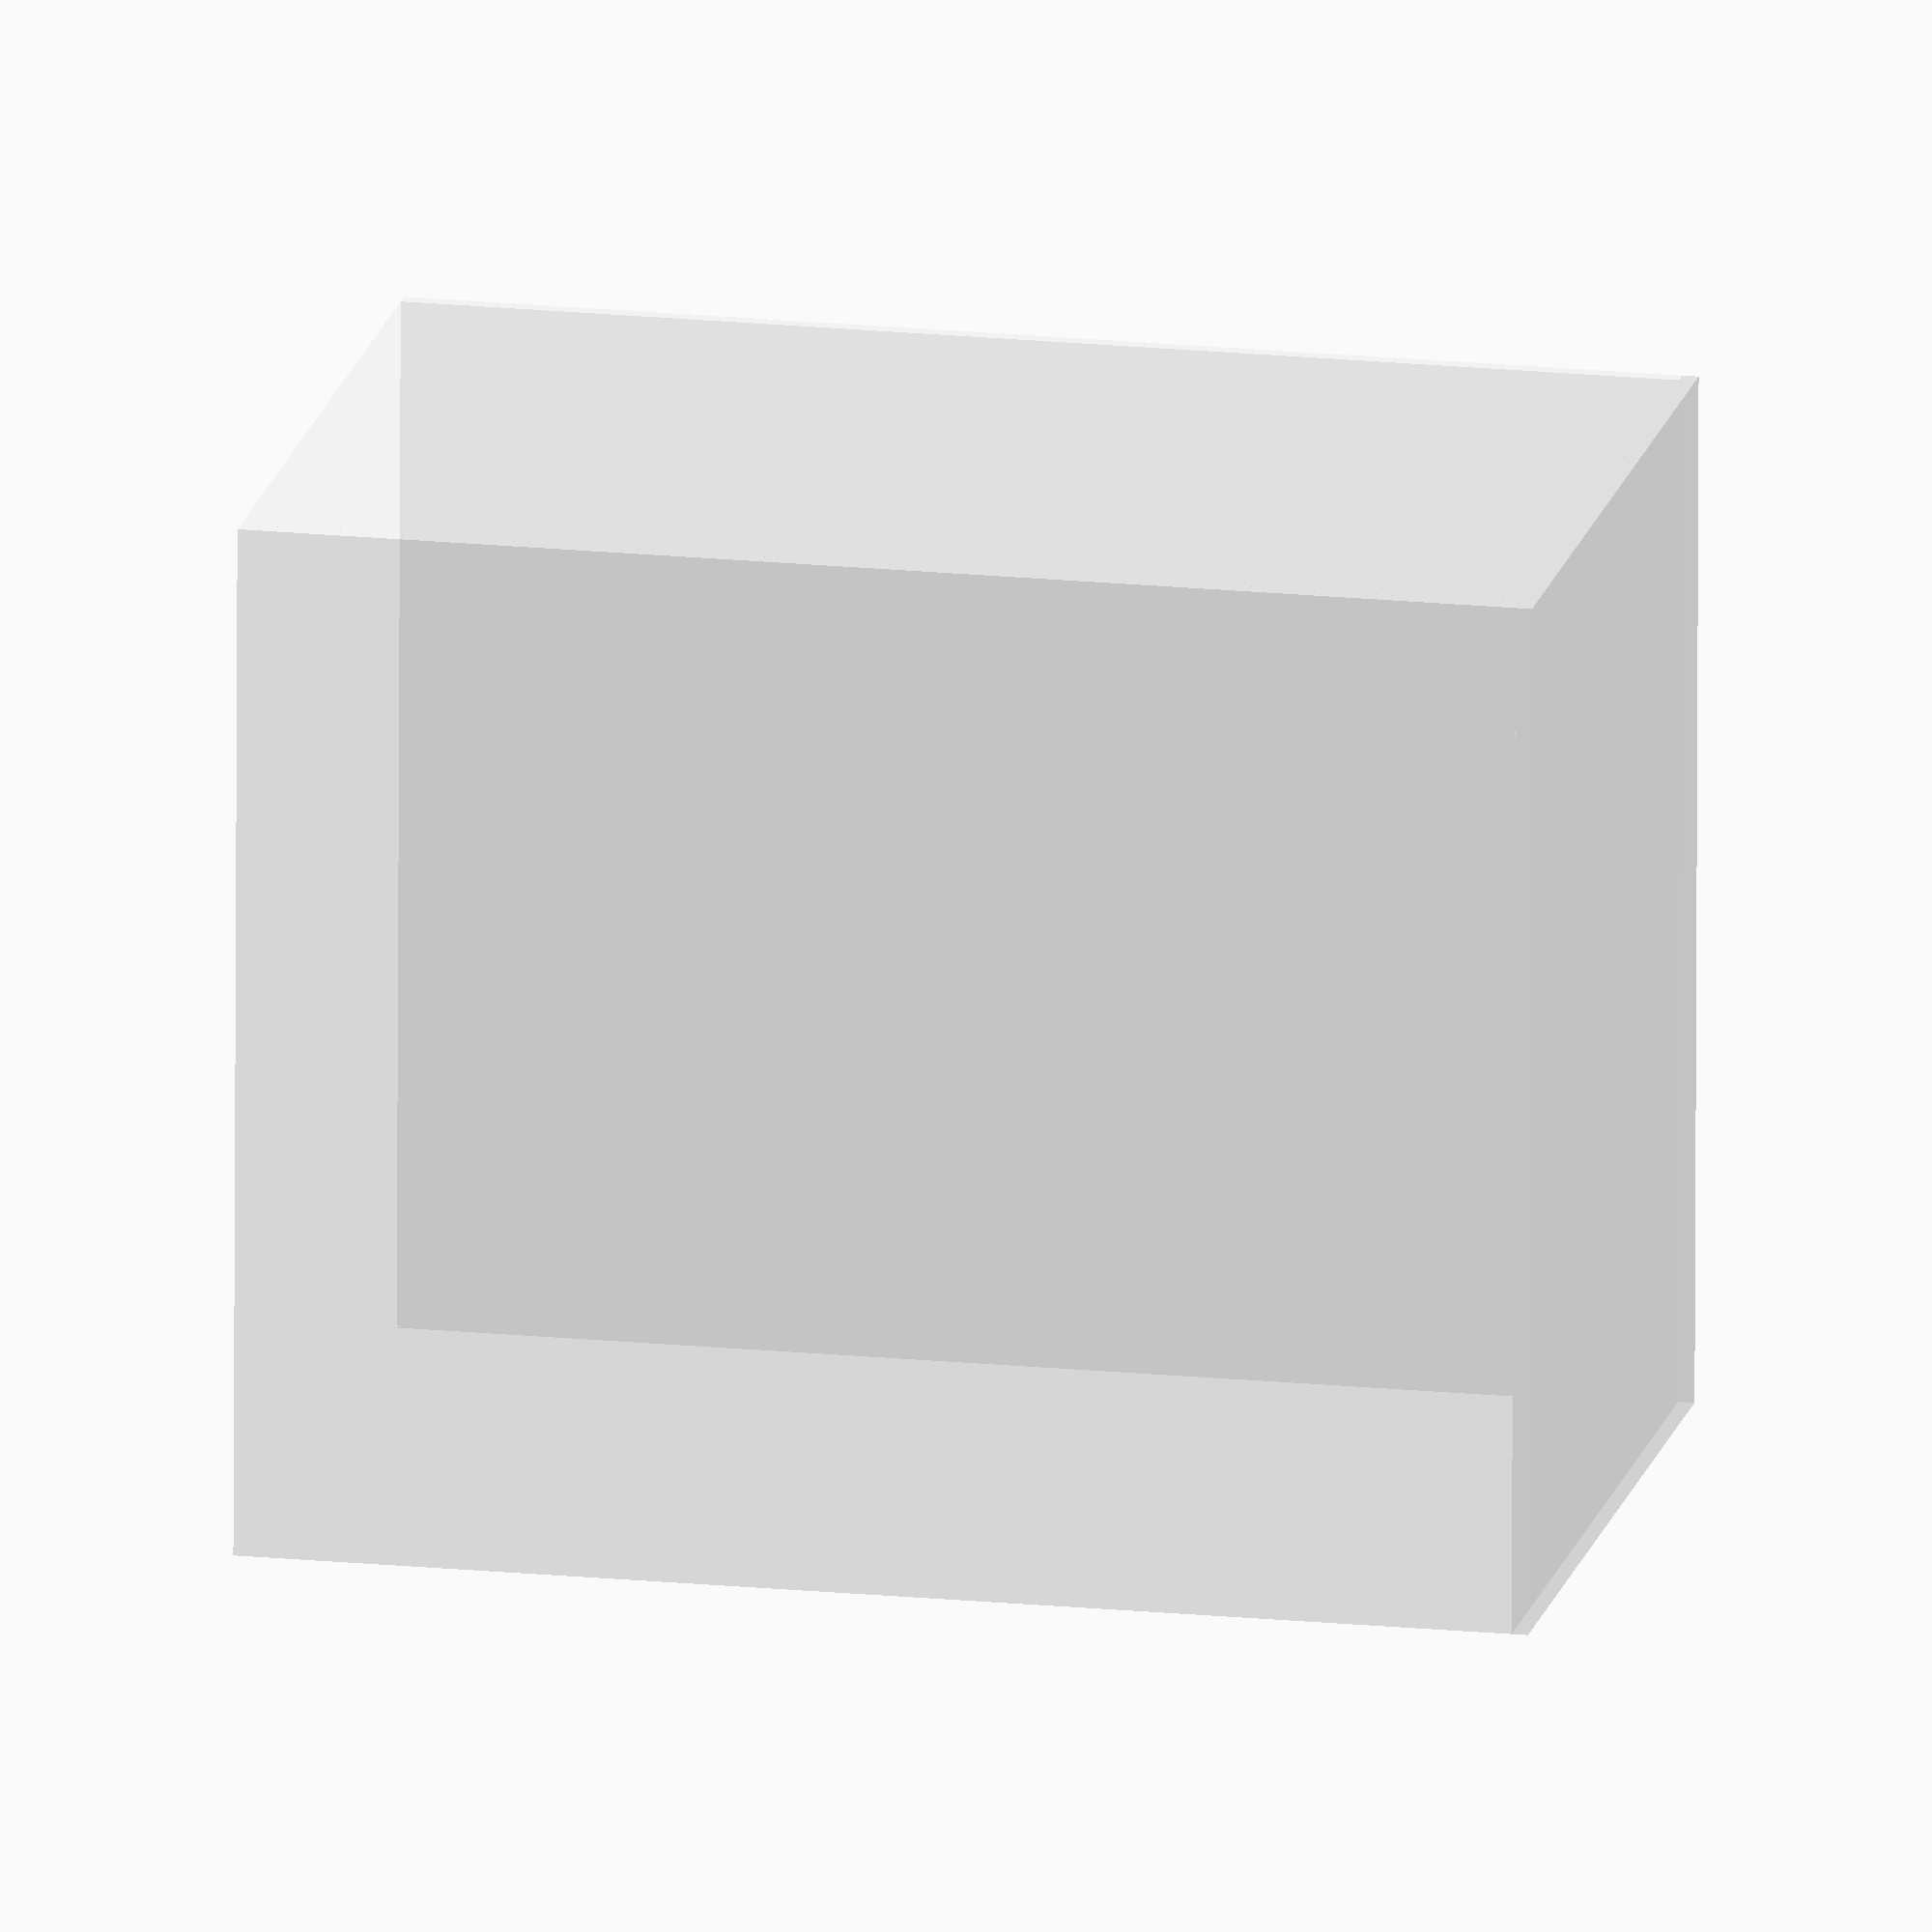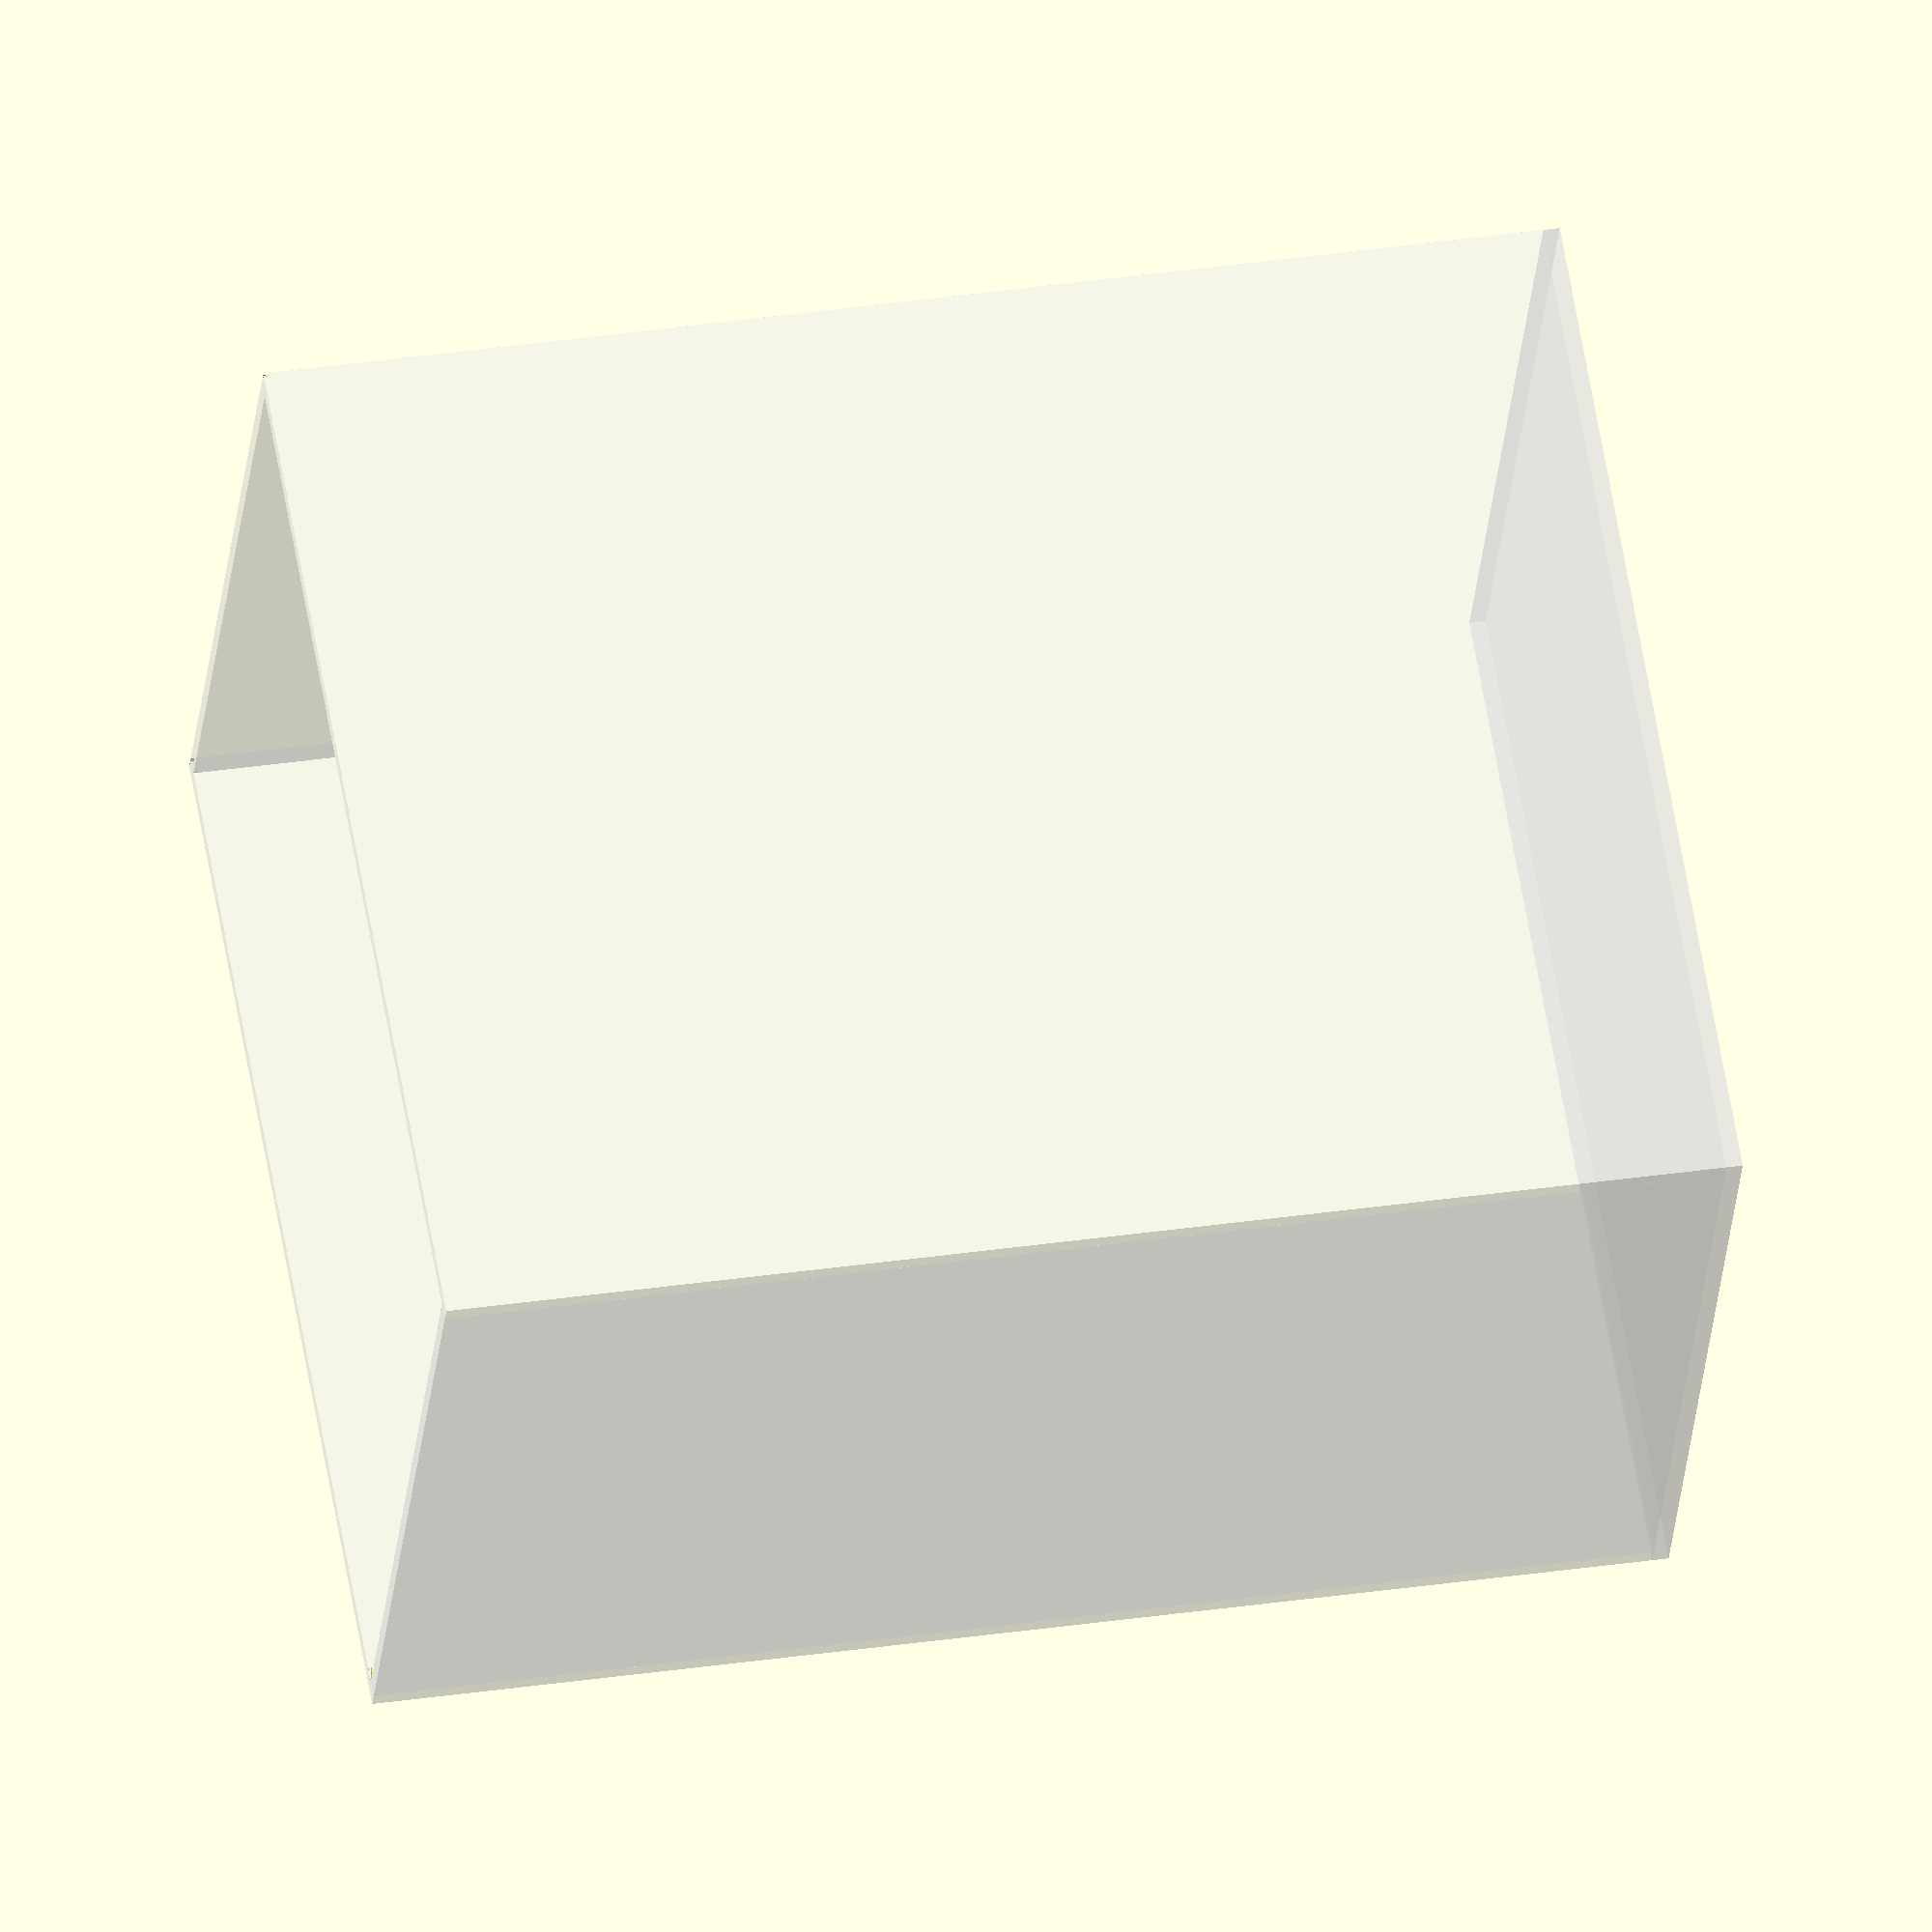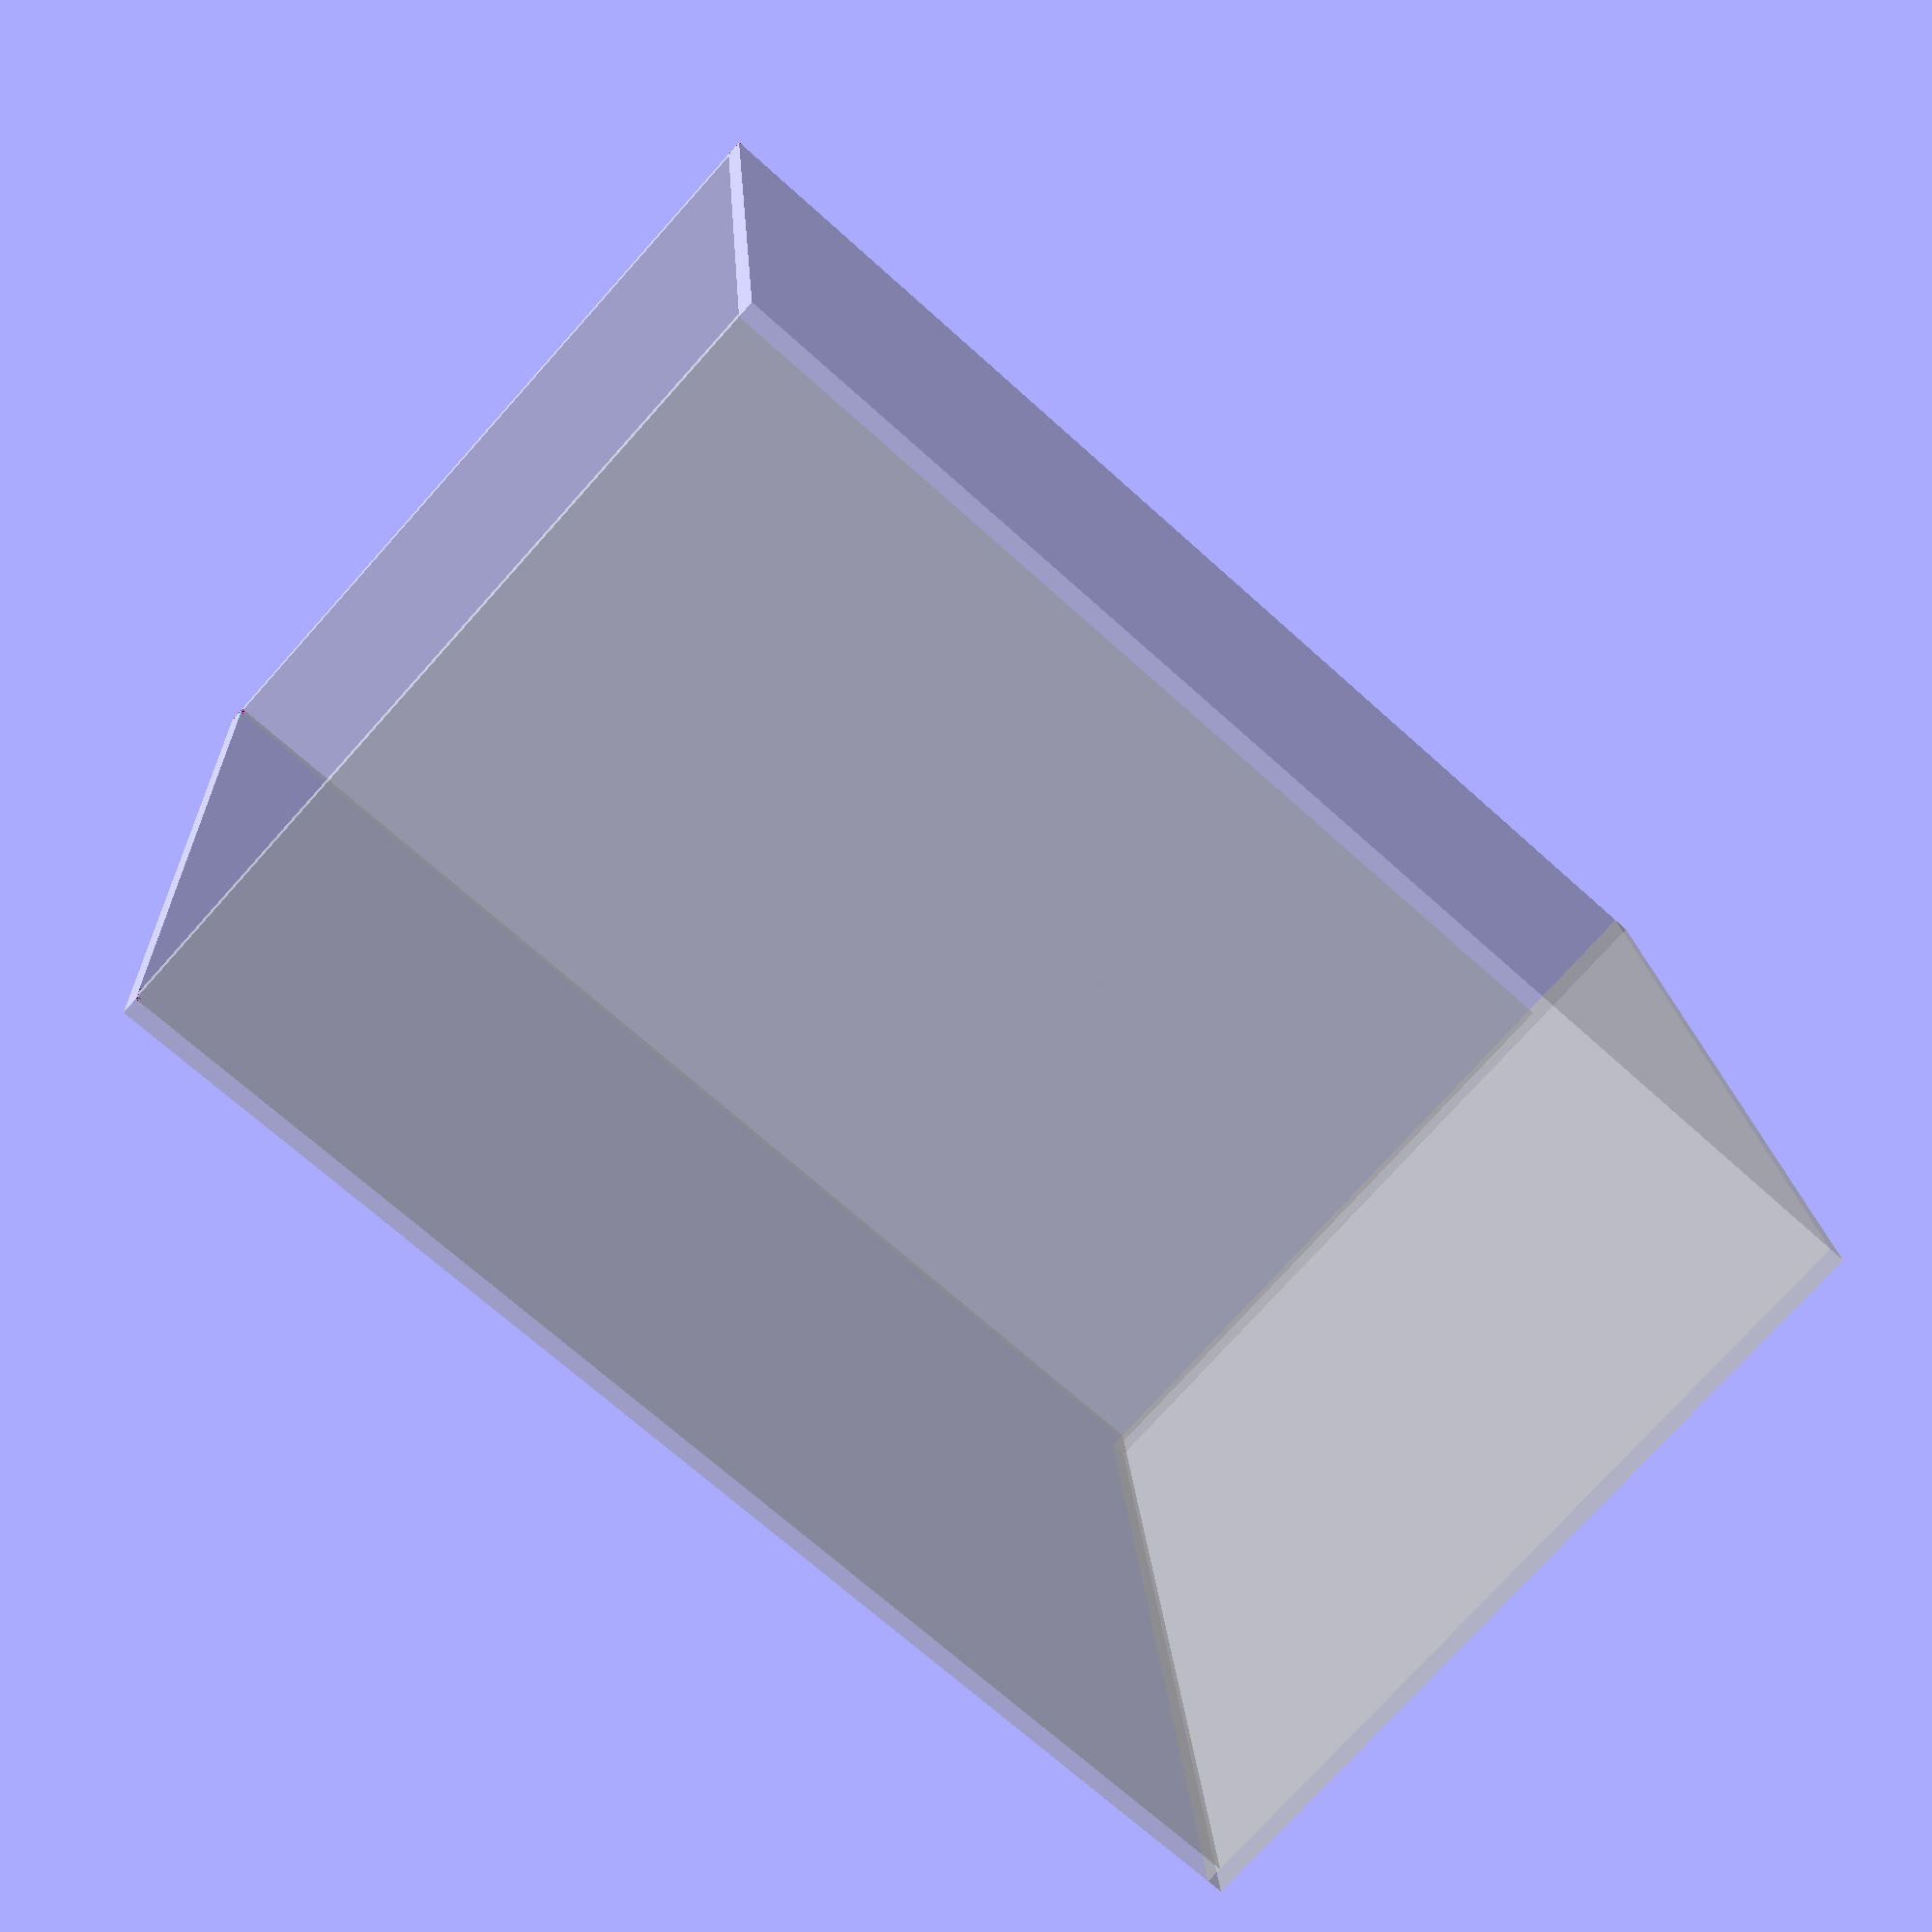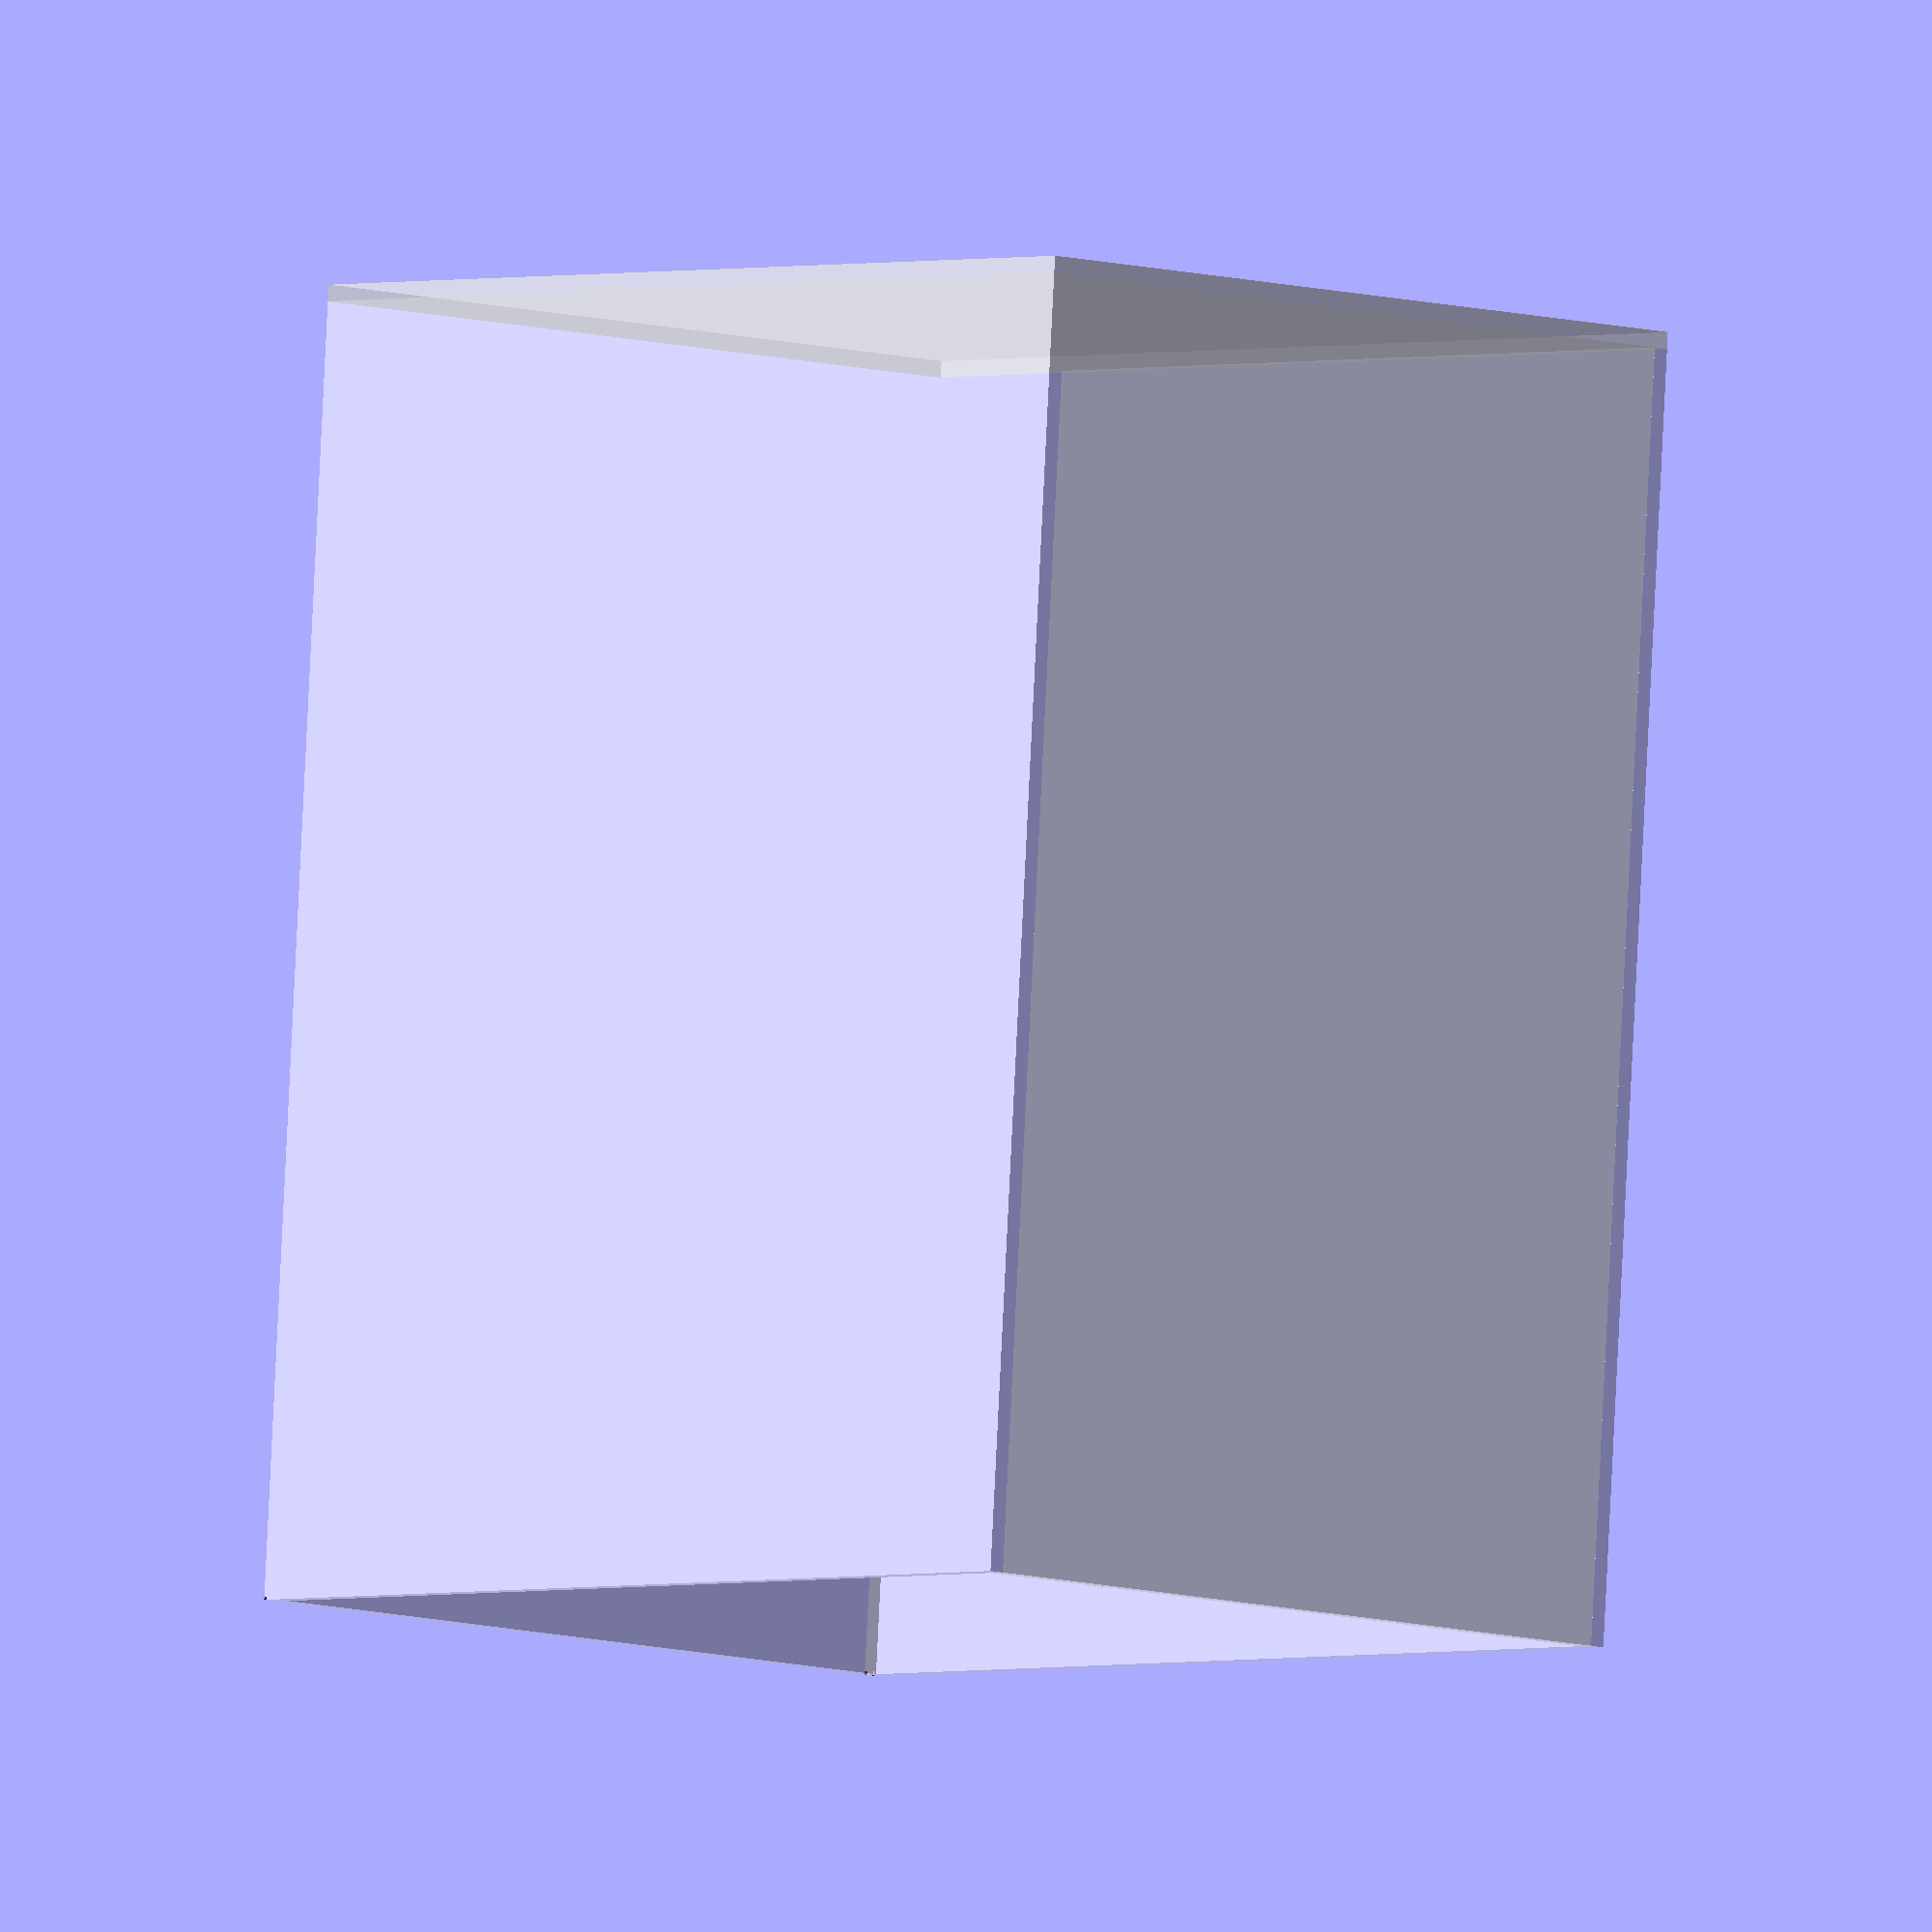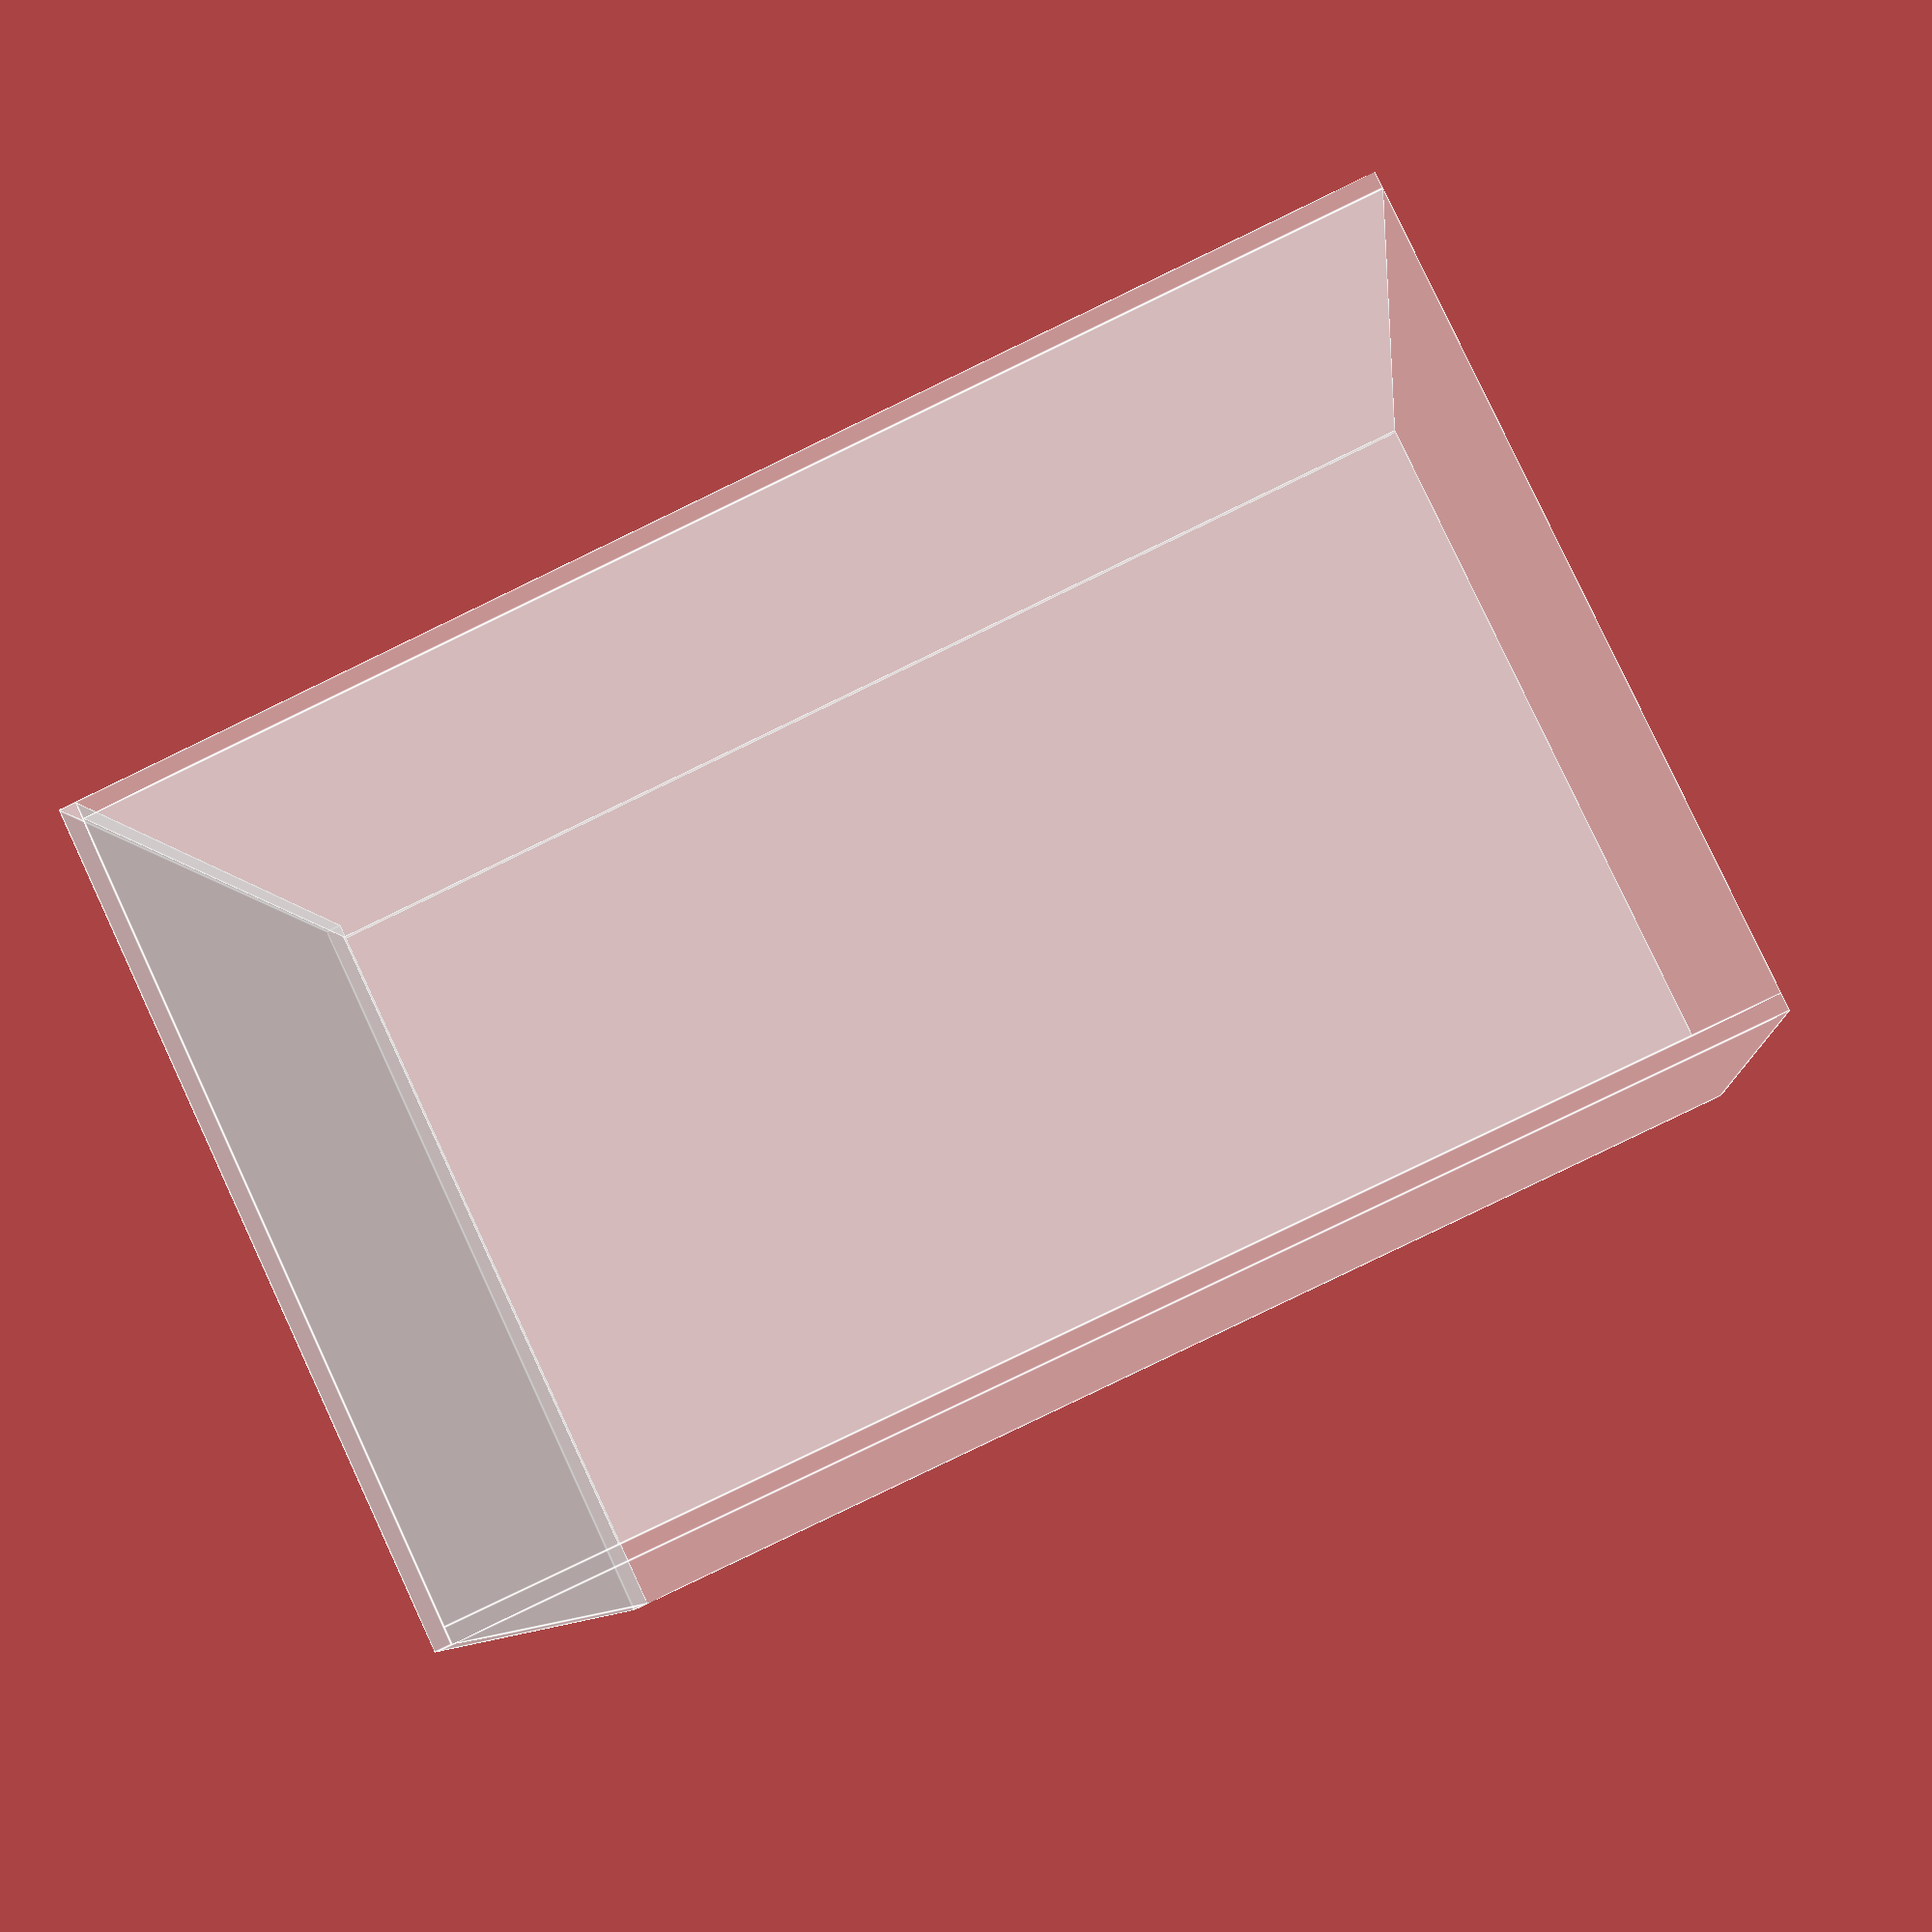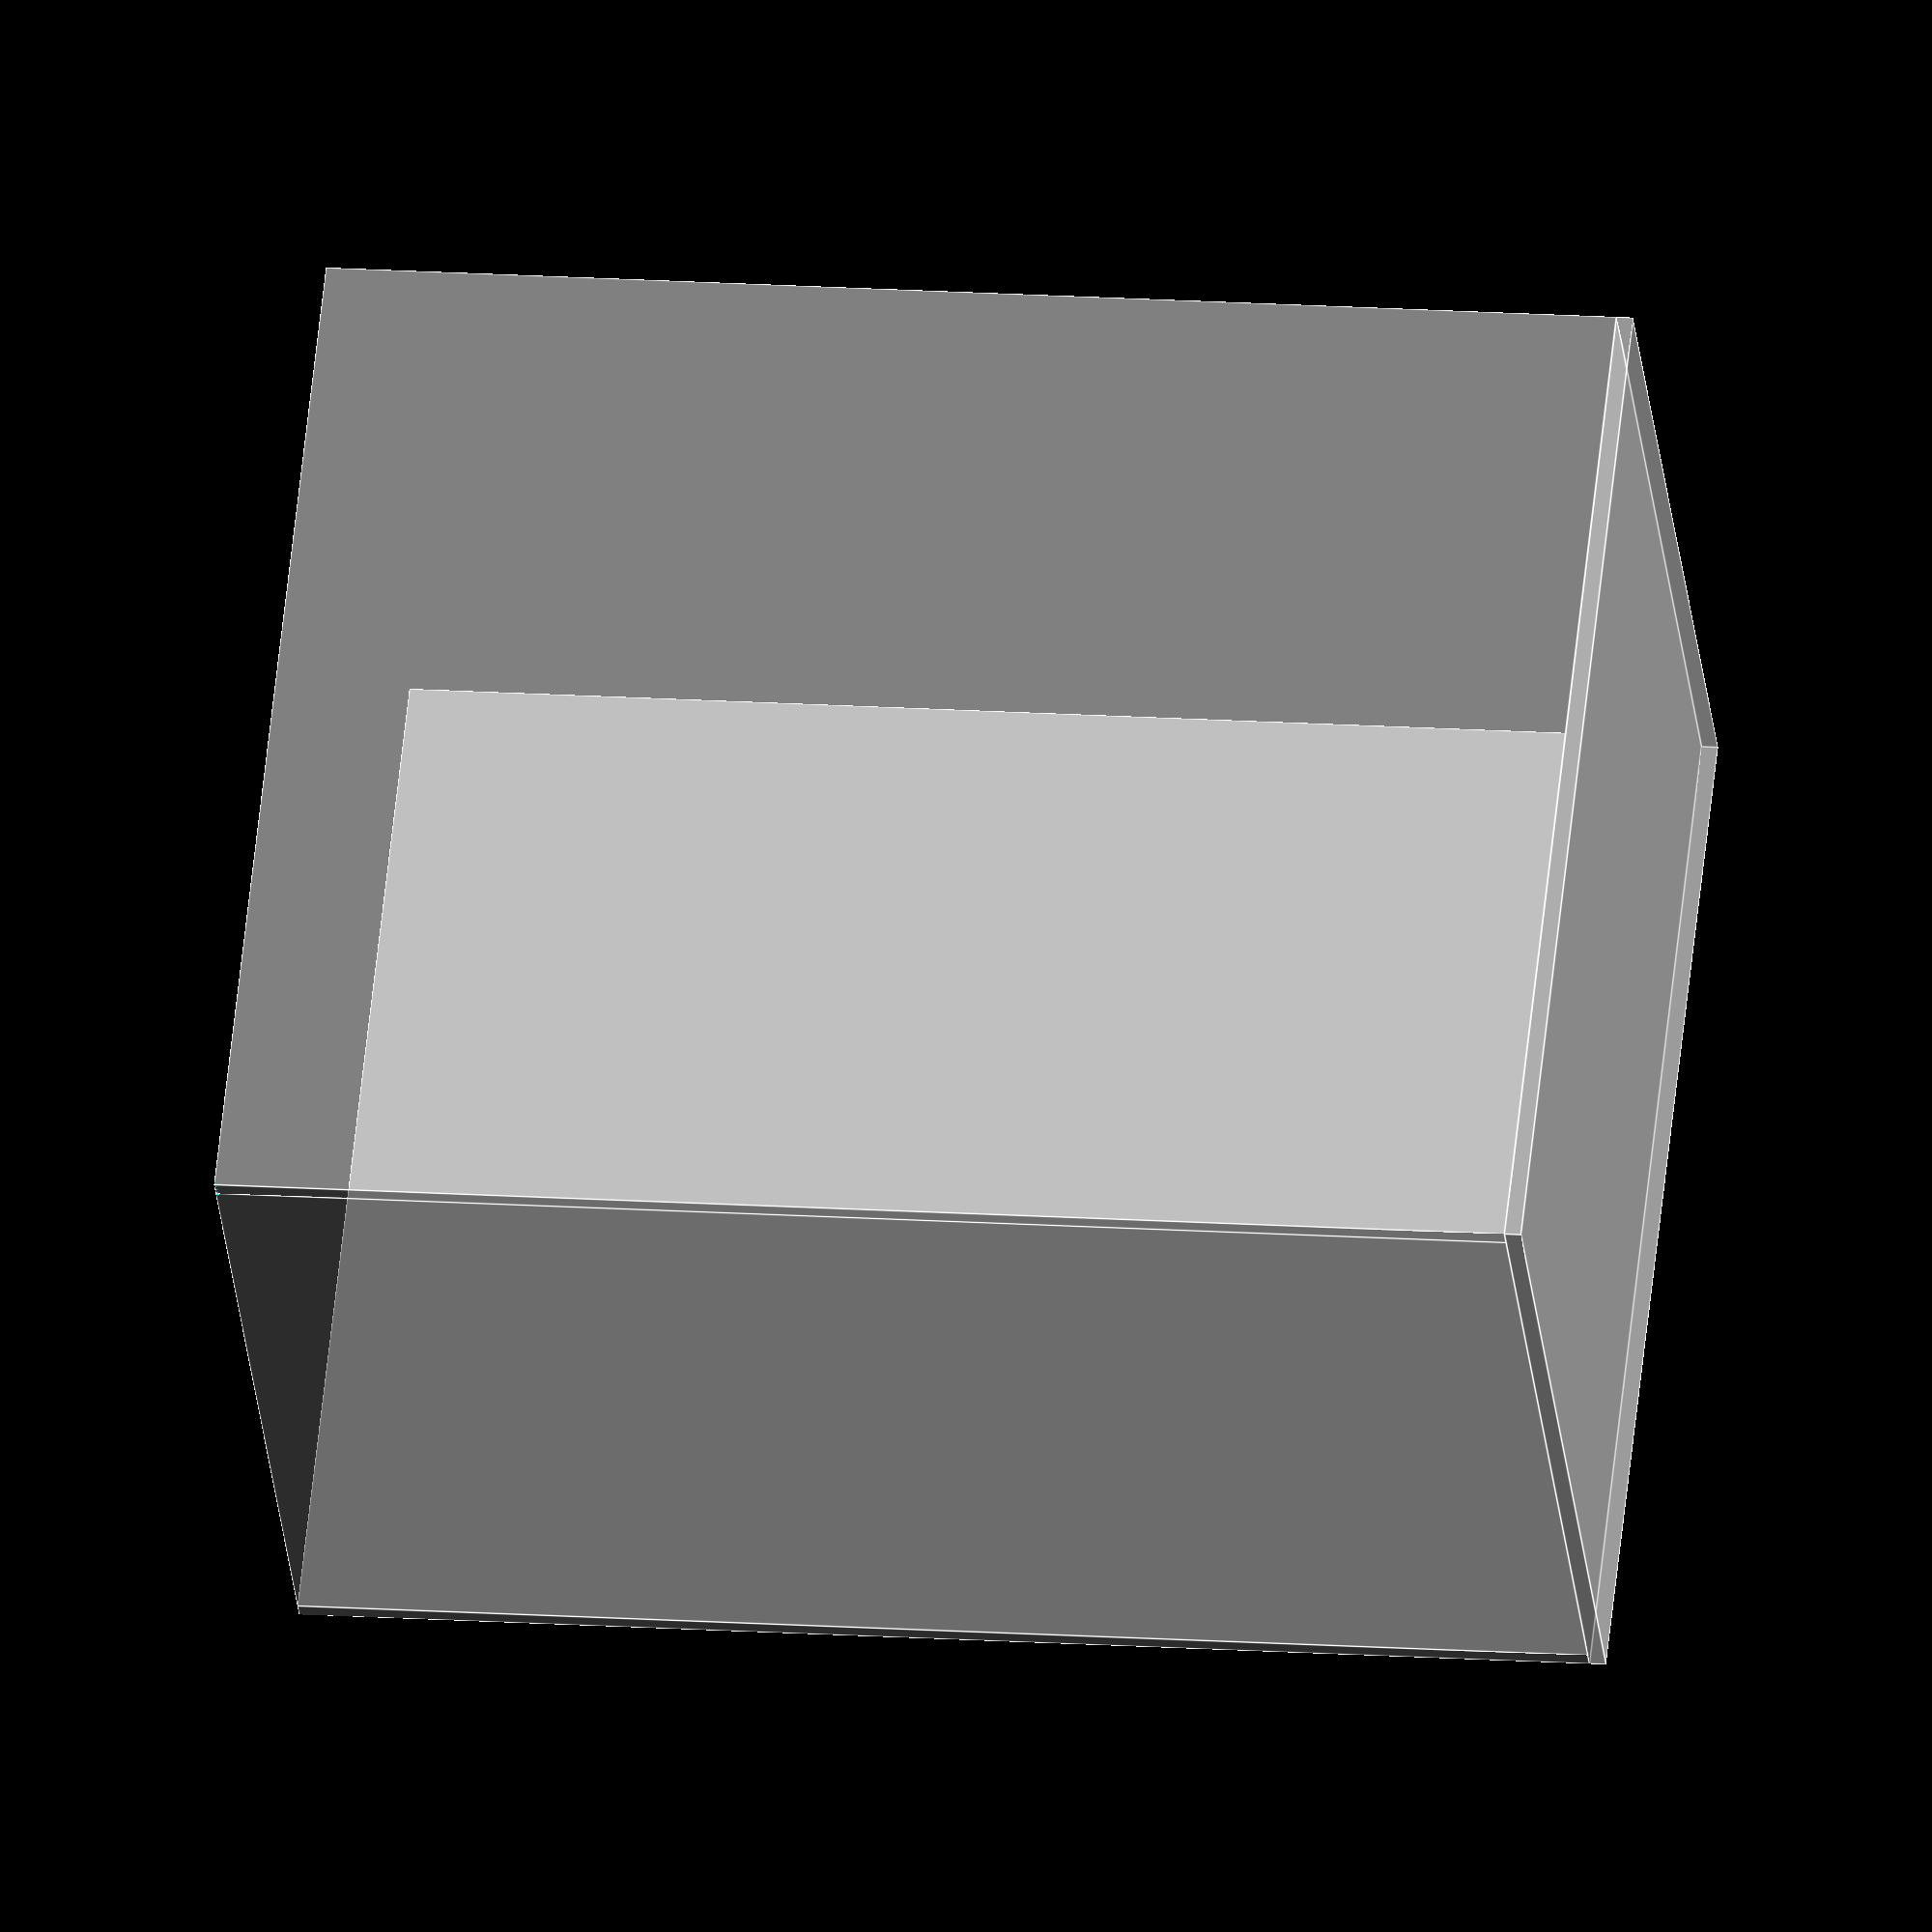
<openscad>
include <MCAD/units.scad>
include <MCAD/metric_fastners.scad>


Acrylic = [1,1,1,0.5];


module case_top(top_x, top_y, top_z) {
  translate([-top_x/2,-top_y/2,0]) color(Acrylic)
    cube([top_x,top_y,top_z]);
}


module case_side(side_x, side_y, side_z, foot_width=0, foot_height=0, hole_height=0) {

  diff_x = 2*side_x;
  diff_y = (side_y-2*foot_width)+2*epsilon;
  diff_z = foot_height+10*epsilon;

  //rotate([0,-90,0])
  translate([0,-side_y/2,-(side_z+foot_height)/2]) {
    difference() {
      translate([0,0,-foot_z])
        color(Acrylic) cube([side_x,side_y,side_z+foot_height]);

      if(foot_height) {
	     translate([-side_x/2,(side_y-diff_y)/2,-10*epsilon-(foot_height-hole_height)]) {
           difference() {
             cube([diff_x, diff_y, diff_z]);

             translate([0, 0, foot_height-hole_height])
               rotate([60,0,0])
                 cube([diff_x,diff_y/2,diff_z]);

             translate([0, 0, foot_height-hole_height])
               translate([0, diff_y, 0]) rotate([-60,0,0])
                 translate([0, -diff_y/2, 0])
                   cube([diff_x,diff_y/2,diff_z]);
           }
         }
	  }
    }
  }
}


module case_assembled(inner_x=310, inner_y=240, inner_z=320, thick=5, base_thick=15, foot_width=30,foot_height=90, hole_height=40) {

  translate([0,0,-base_thick]) {
    //top
    translate([0,0,inner_z])
      case_top(top_x=inner_x+2*thick, top_y=inner_y+2*thick, top_z=thick);

    //front
    translate([0,inner_y/2,0]) rotate([0,0,90])
      translate([0,0,(inner_z+foot_height)/2-foot_height])
        case_side(side_x=thick, side_y=inner_x+2*thick, side_z=inner_z, foot_width=foot_width, foot_height=foot_height, hole_height=hole_height);

    //back
    translate([0,-inner_y/2-thick,0]) rotate([0,0,90])
      translate([0,0,(inner_z+foot_height)/2-foot_height])
        case_side(side_x=thick, side_y=inner_x+2*thick, side_z=inner_z, foot_width=foot_width, foot_height=foot_height, hole_height=hole_height);

    //left
    translate([inner_x/2,0,0])
      translate([0,0,(inner_z+foot_height)/2-foot_height])
        case_side(side_x=thick, side_y=inner_y, side_z=inner_z, foot_width=foot_width, foot_height=foot_height, hole_height=hole_height);

    //right
    translate([-inner_x/2-thick,0,0])
      translate([0,0,(inner_z+foot_height)/2-foot_height])
        case_side(side_x=thick, side_y=inner_y, side_z=inner_z, foot_width=foot_width, foot_height=foot_height, hole_height=hole_height);
  }
}


case_assembled(inner_x=310, inner_y=240, inner_z=300, thick=5, base_thick=15);


</openscad>
<views>
elev=162.4 azim=271.1 roll=258.5 proj=o view=wireframe
elev=145.1 azim=152.6 roll=281.1 proj=o view=solid
elev=249.7 azim=94.7 roll=312.1 proj=p view=solid
elev=94.7 azim=227.2 roll=357.2 proj=o view=wireframe
elev=83.8 azim=257.0 roll=115.7 proj=p view=edges
elev=345.0 azim=135.8 roll=278.4 proj=o view=edges
</views>
